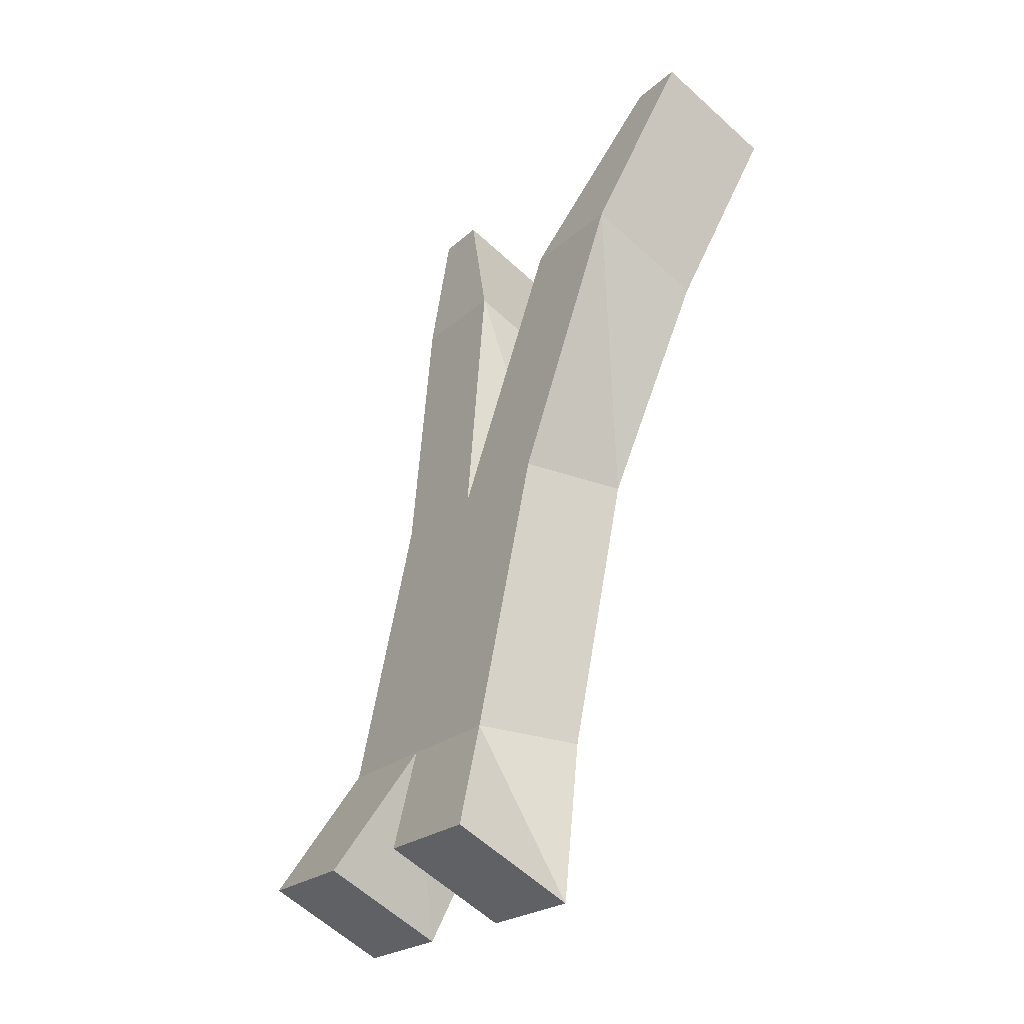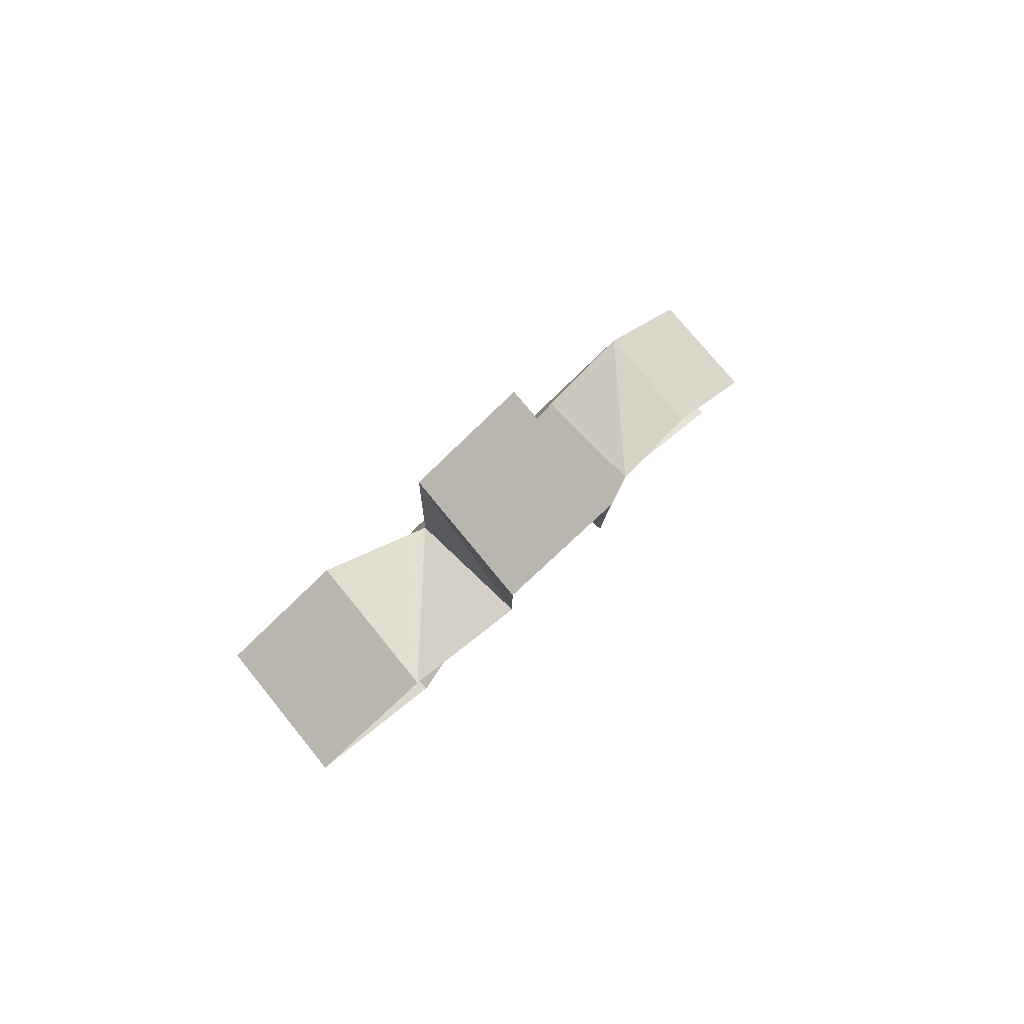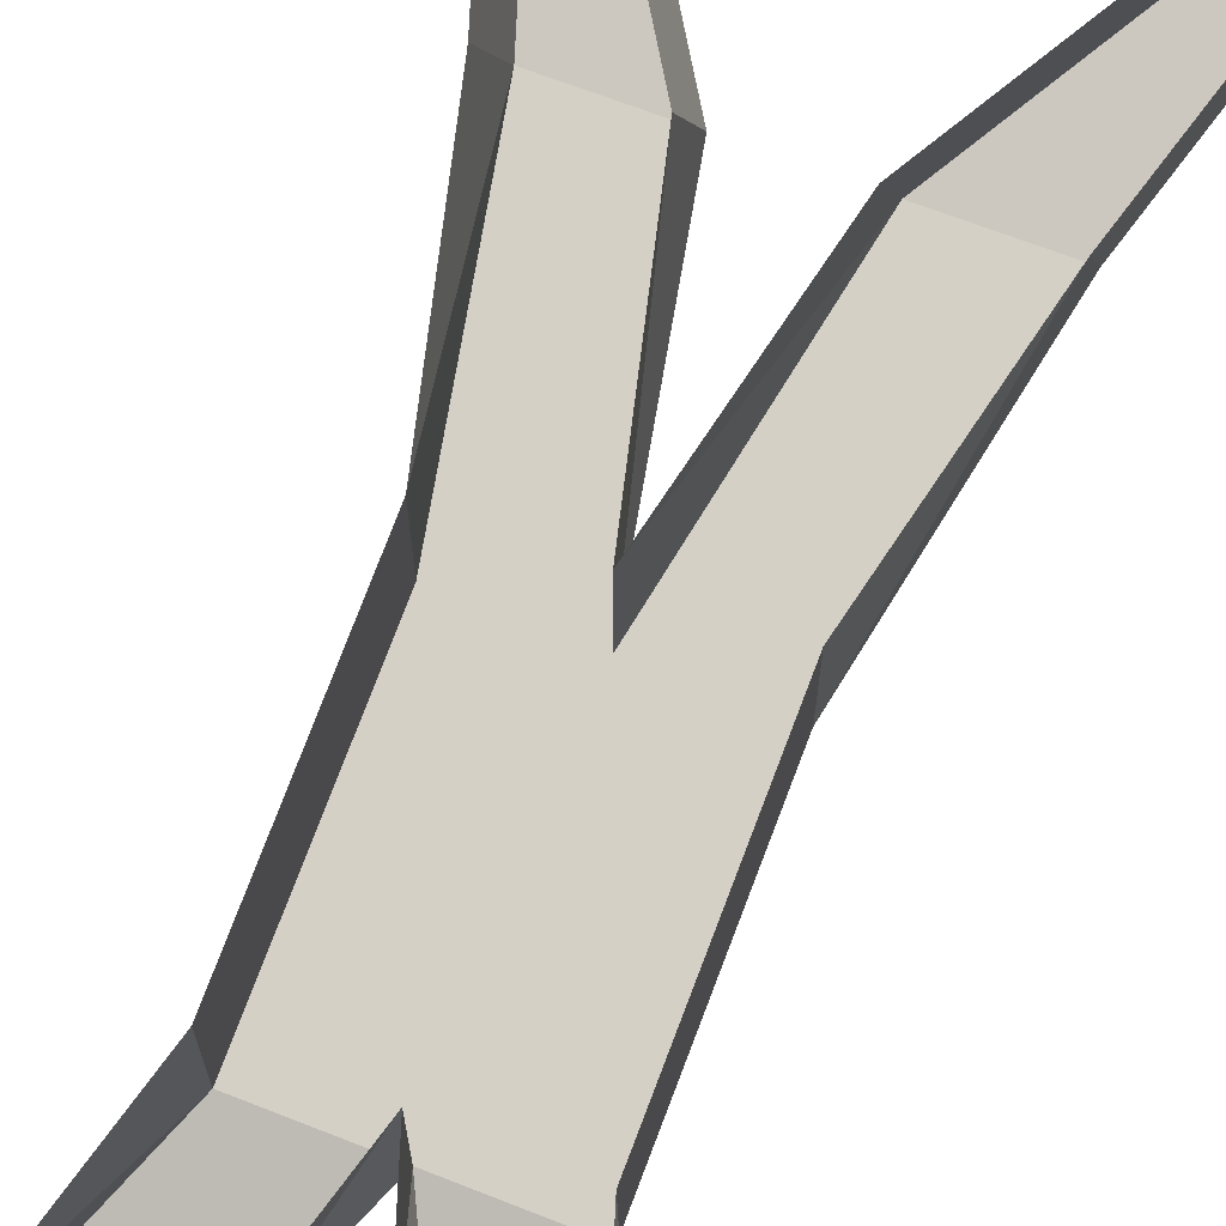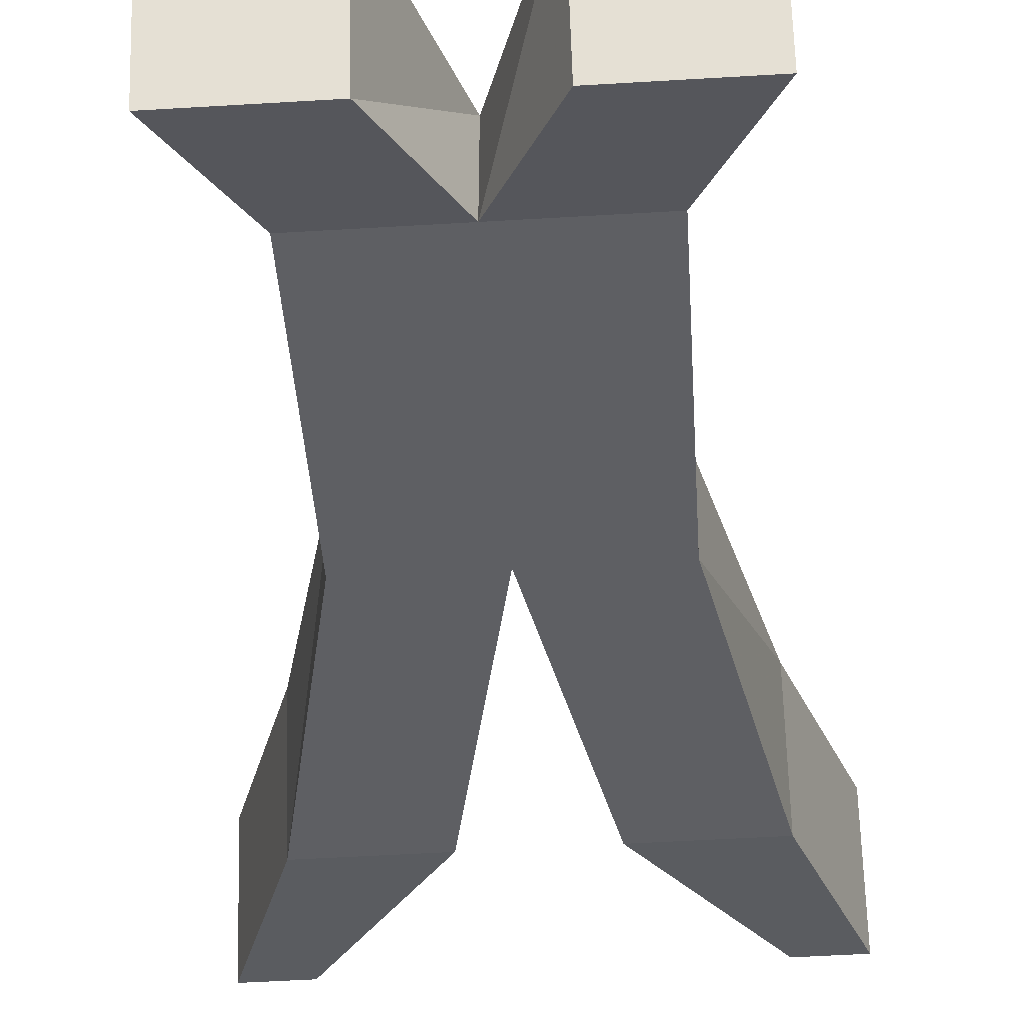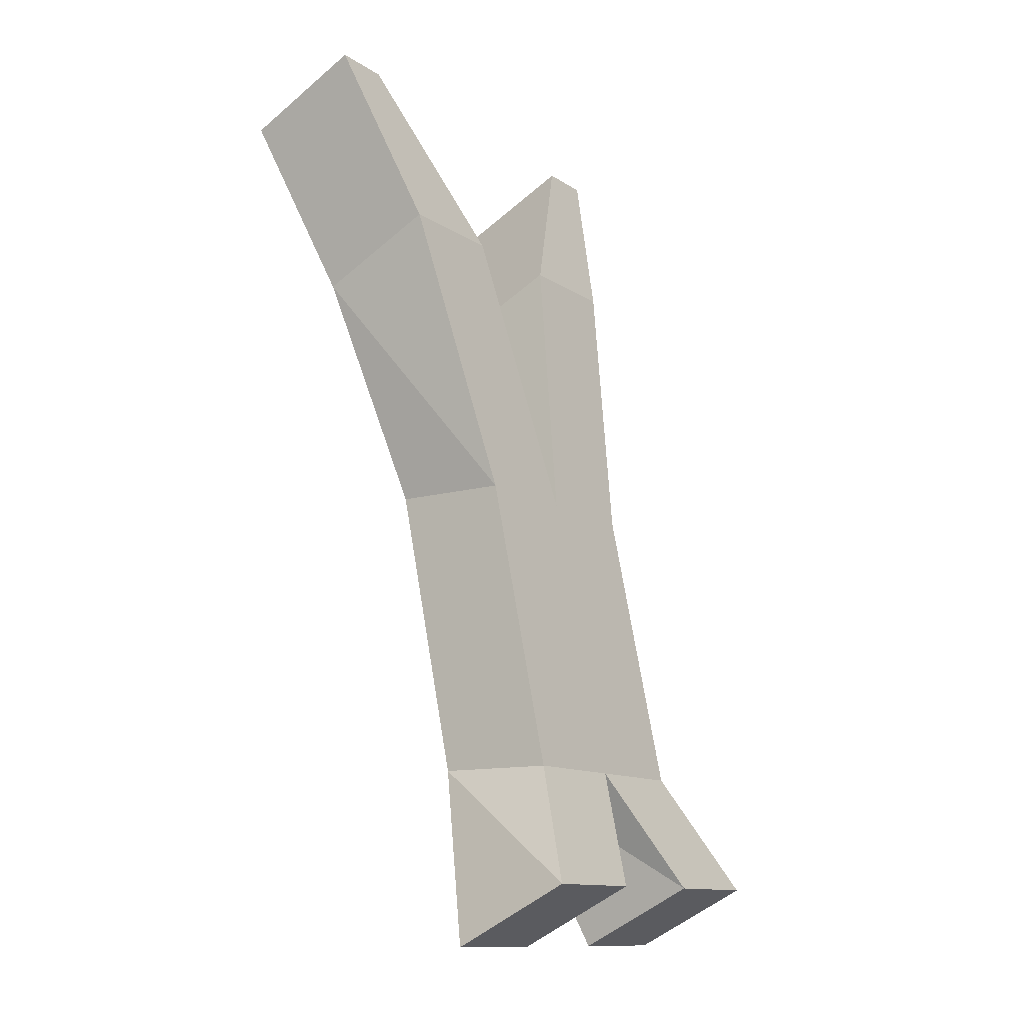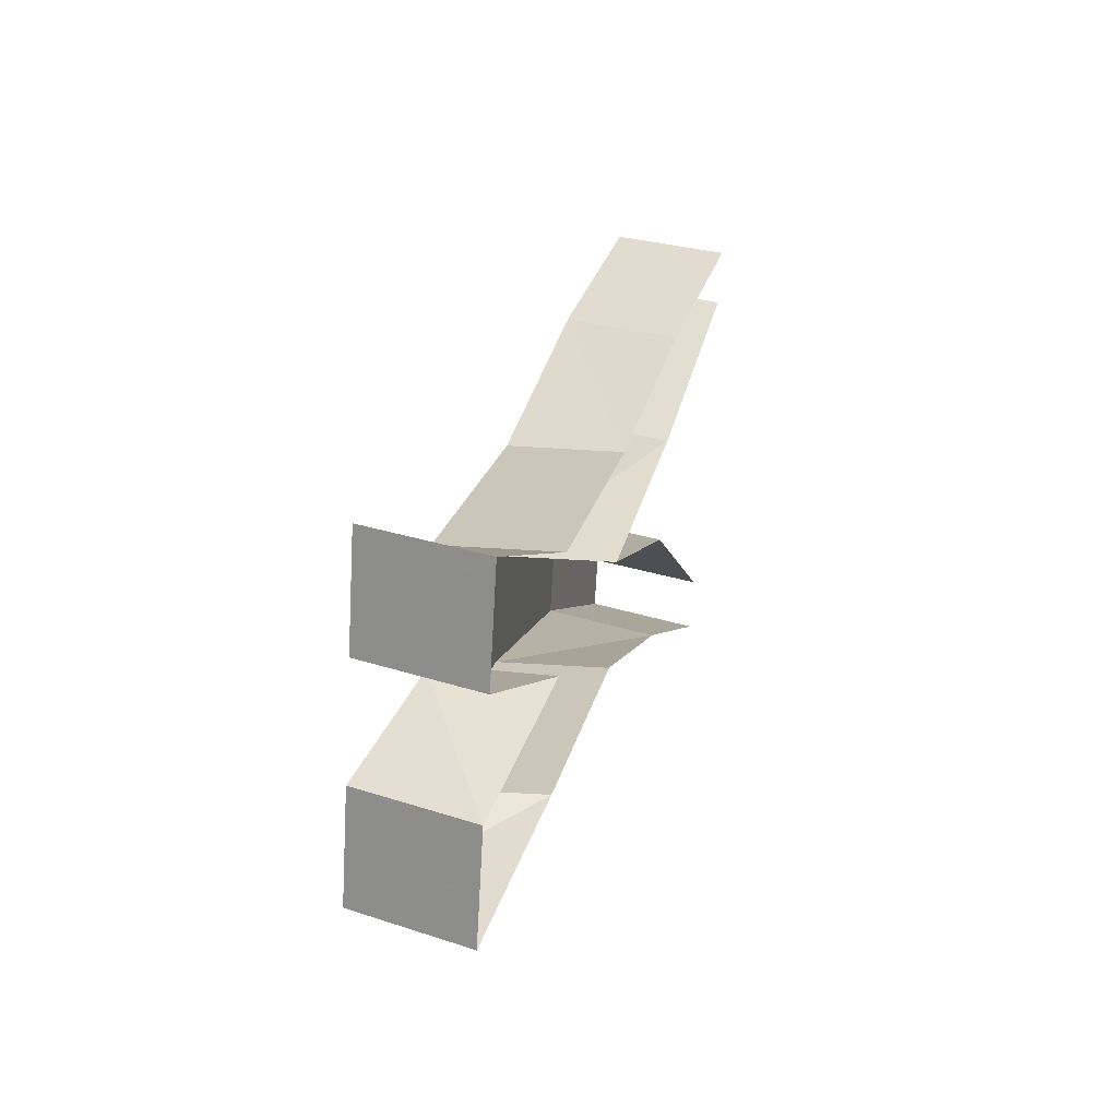
<metadata>
{"format":"obj","ext":"obj","renderer":"f3d","projection":"perspective","resolution":1024,"background":"white","views":[{"elev":-22.8,"azim":-124.0,"up":"+Y"},{"elev":-71.3,"azim":-135.4,"up":"+Y"},{"elev":67.4,"azim":21.5,"up":"+Z"},{"elev":-52.9,"azim":3.7,"up":"+Z"},{"elev":-12.3,"azim":124.1,"up":"+Y"},{"elev":-69.3,"azim":-93.3,"up":"+Y"}]}
</metadata>
<code>
o item/nose_peg/female/base
v -3 -187 -19
v -2 -185 -18
v 0 -185 -18
v -1 -187 -19
v -1 -188 -17
v -3 -188 -17
v -2 -185 -16
v -2 -180 -17
v 0 -180 -17
v 2 -185 -18
v 1 -187 -19
v 1 -188 -17
v 0 -185 -16
v -3 -175 -16
v -1 -175 -16
v -2 -180 -15
v -3 -176 -14
v -4 -172 -15
v -3 -172 -15
v -3 -173 -13
v -1 -176 -14
v 0 -180 -15
v 1 -175 -16
v 2 -180 -17
v 2 -180 -15
v 2 -185 -16
v 3 -187 -19
v 3 -188 -17
v -4 -173 -13
v 3 -175 -16
v 3 -176 -14
v 3 -172 -15
v 4 -172 -15
v 4 -173 -13
v 1 -176 -14
v 3 -173 -13
f 1 2 3
f 1 3 4
f 1 4 5
f 1 5 6
f 1 6 2
f 2 6 7
f 2 7 8
f 2 8 3
f 3 8 9
f 3 9 10
f 3 10 11
f 3 11 12
f 3 12 13
f 3 13 4
f 4 13 5
f 14 15 9
f 14 9 8
f 14 8 16
f 14 16 17
f 14 17 18
f 14 18 15
f 15 18 19
f 15 19 20
f 15 20 21
f 15 21 9
f 9 21 22
f 9 22 23
f 9 23 24
f 9 24 10
f 10 24 25
f 10 25 26
f 10 26 27
f 10 27 11
f 11 27 28
f 11 28 12
f 7 16 8
f 17 29 18
f 24 23 30
f 24 30 31
f 24 31 25
f 30 23 32
f 30 32 33
f 30 33 34
f 30 34 31
f 22 35 23
f 23 35 32
f 32 35 36
f 27 26 28

</code>
